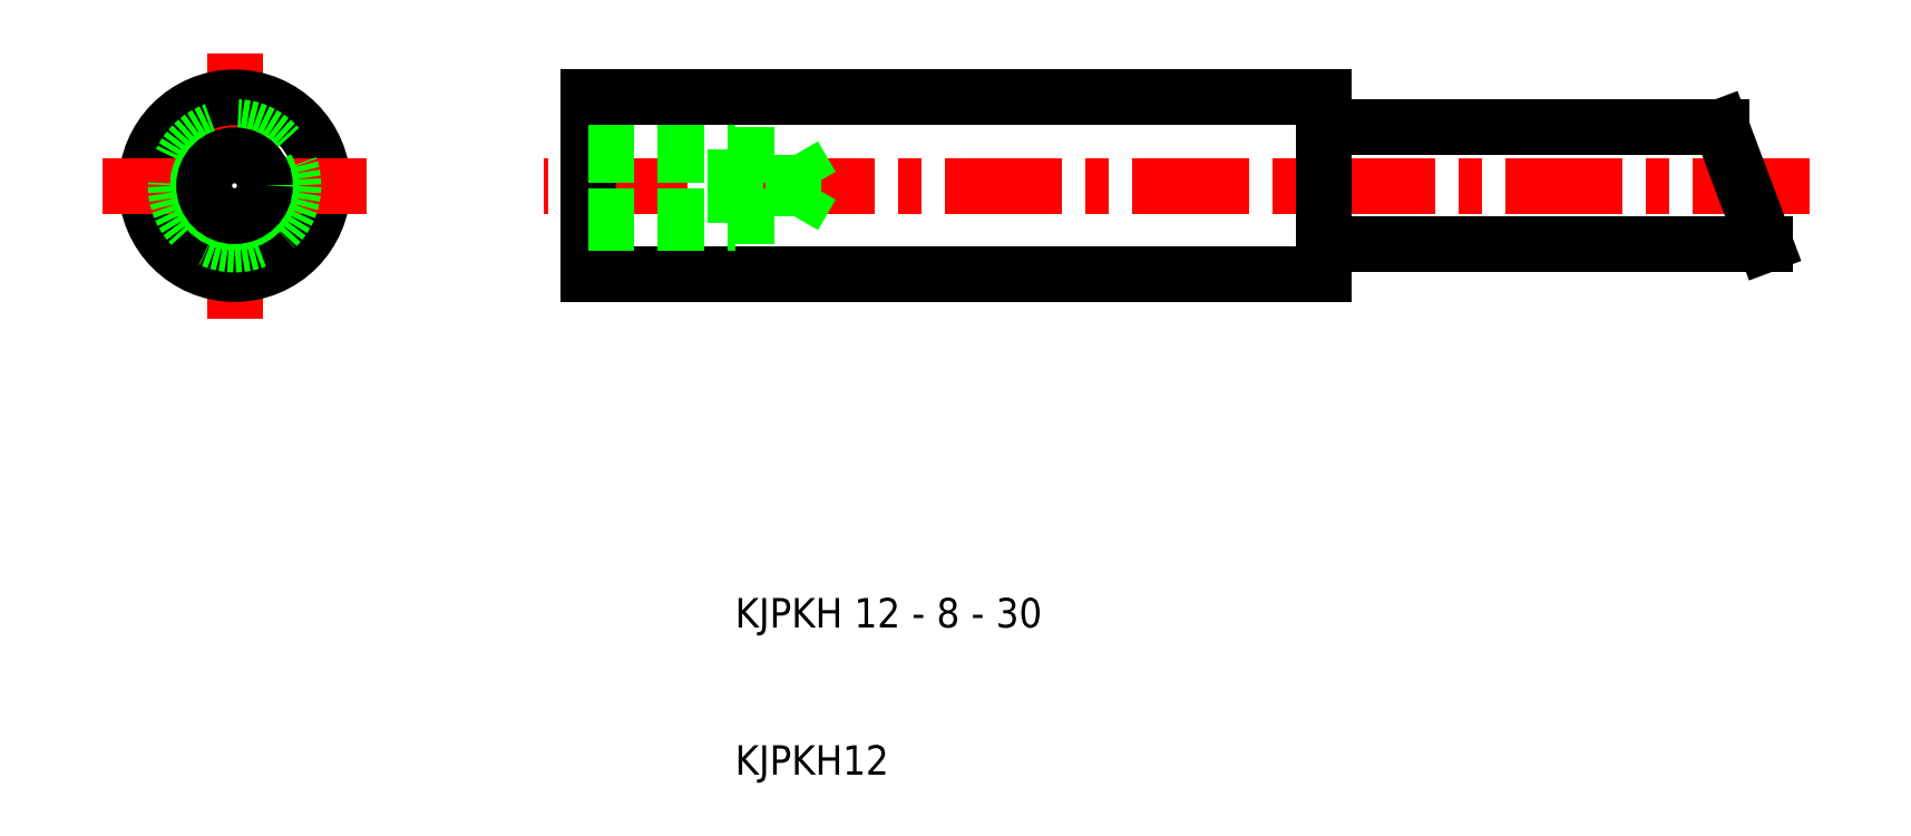
<metadata>
{"format":"dxf","ext":"dxf","renderer":"ezdxf+matplotlib","layout":"modelspace","background":"white","min_lineweight":24,"dpi":150}
</metadata>
<code>
0
SECTION
2
ENTITIES
0
LINE
8
CENTER
10
83
20
50
30
0
11
-3
21
50
31
0
0
LINE
8
0
10
80
20
46
30
0
11
50
21
46
31
0
0
LINE
8
0
10
77
20
54
30
0
11
50
21
54
31
0
0
LINE
8
CENTER
10
-24
20
41
30
0
11
-24
21
59
31
0
0
LINE
8
0
10
-7.1e-15
20
56
30
0
11
-7.1e-15
21
50
31
0
0
LINE
8
0
10
50
20
54
30
0
11
50
21
56
31
0
0
CIRCLE
8
0
10
-24
20
50
30
0
40
6
0
LINE
8
CENTER
10
-15
20
50
30
0
11
-33
21
50
31
0
0
CIRCLE
8
0
10
-24
20
50
30
0
40
4
0
ARC
8
0
10
-24
20
50
30
0
40
2.5
50
120
51
30
0
CIRCLE
8
0
10
-24
20
50
30
0
40
2.067
0
TEXT
8
0
10
10
20
10
30
0
40
2
1
KJPKH12
0
TEXT
8
0
10
10
20
20
30
0
40
2
1
KJPKH 12 - 8 - 30
0
LINE
8
0
10
50
20
44
30
0
11
-7.1e-15
21
44
31
0
0
LINE
8
0
10
-7.1e-15
20
44
30
0
11
-7.1e-15
21
50
31
0
0
LINE
8
0
10
0
20
52.5
30
0
11
10
21
52.5
31
0
0
LINE
8
0
10
0
20
47.5
30
0
11
10
21
47.5
31
0
0
LINE
8
0
10
0
20
52.07
30
0
11
14
21
52.07
31
0
0
LINE
8
0
10
0
20
47.93
30
0
11
14
21
47.93
31
0
0
LINE
8
0
10
14
20
47.93
30
0
11
14
21
50
31
0
0
LINE
8
0
10
14
20
47.93
30
0
11
15.19
21
50
31
0
0
LINE
8
0
10
10
20
47.5
30
0
11
10
21
50
31
0
0
LINE
8
0
10
10
20
52.5
30
0
11
10
21
50
31
0
0
LINE
8
0
10
14
20
52.07
30
0
11
14
21
50
31
0
0
LINE
8
0
10
14
20
52.07
30
0
11
15.19
21
50
31
0
0
LINE
8
0
10
50
20
46
30
0
11
50
21
44
31
0
0
LINE
8
0
10
50
20
46
30
0
11
50
21
50
31
0
0
LINE
8
0
10
50
20
54
30
0
11
50
21
50
31
0
0
LINE
8
0
10
50
20
56
30
0
11
-7.1e-15
21
56
31
0
0
LINE
8
0
10
80
20
46
30
0
11
77
21
54
31
0
0
ENDSEC
0
EOF

</code>
